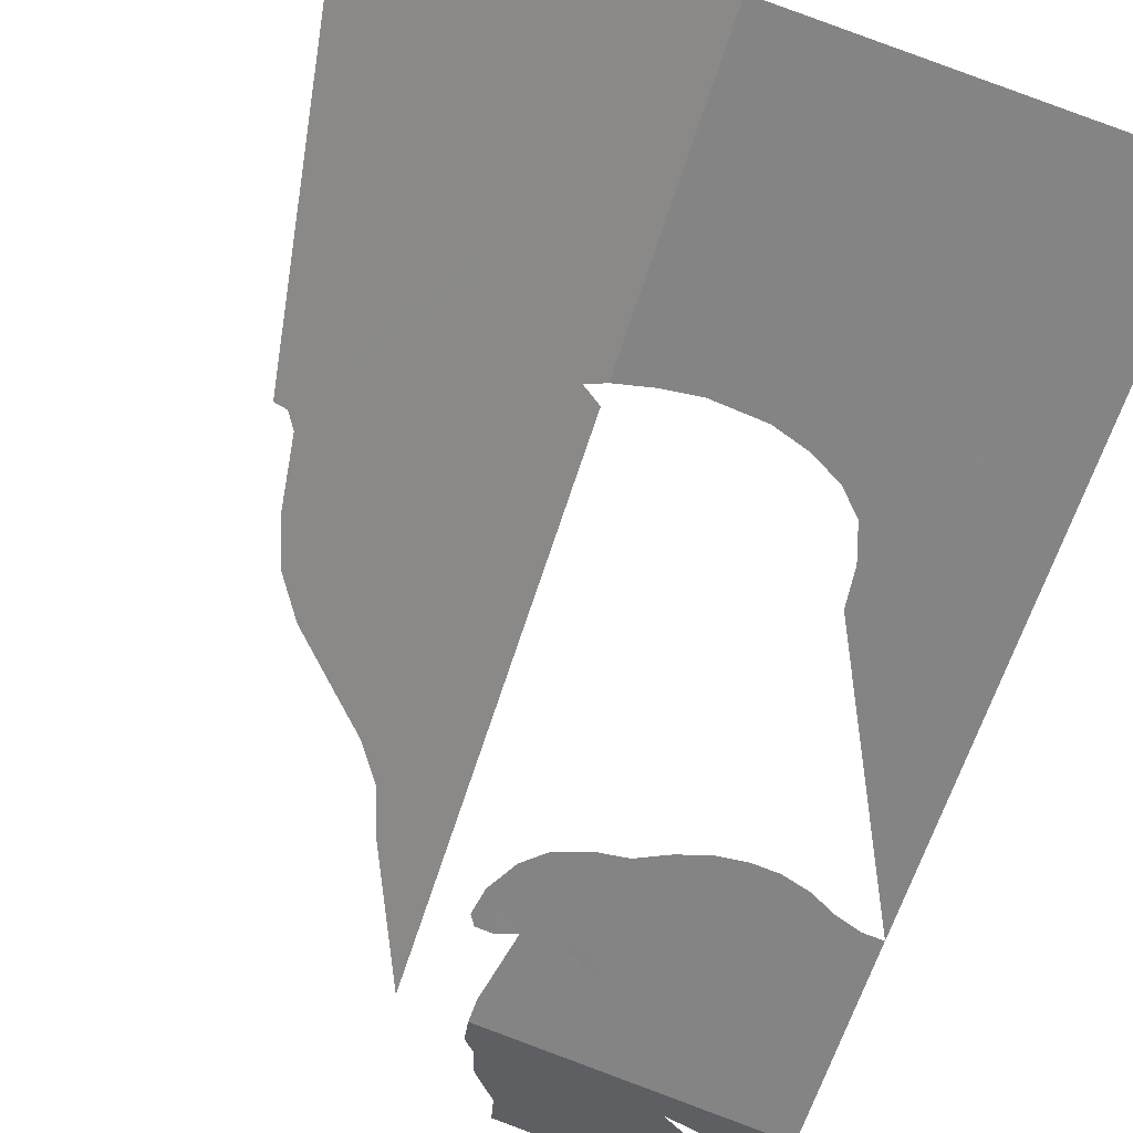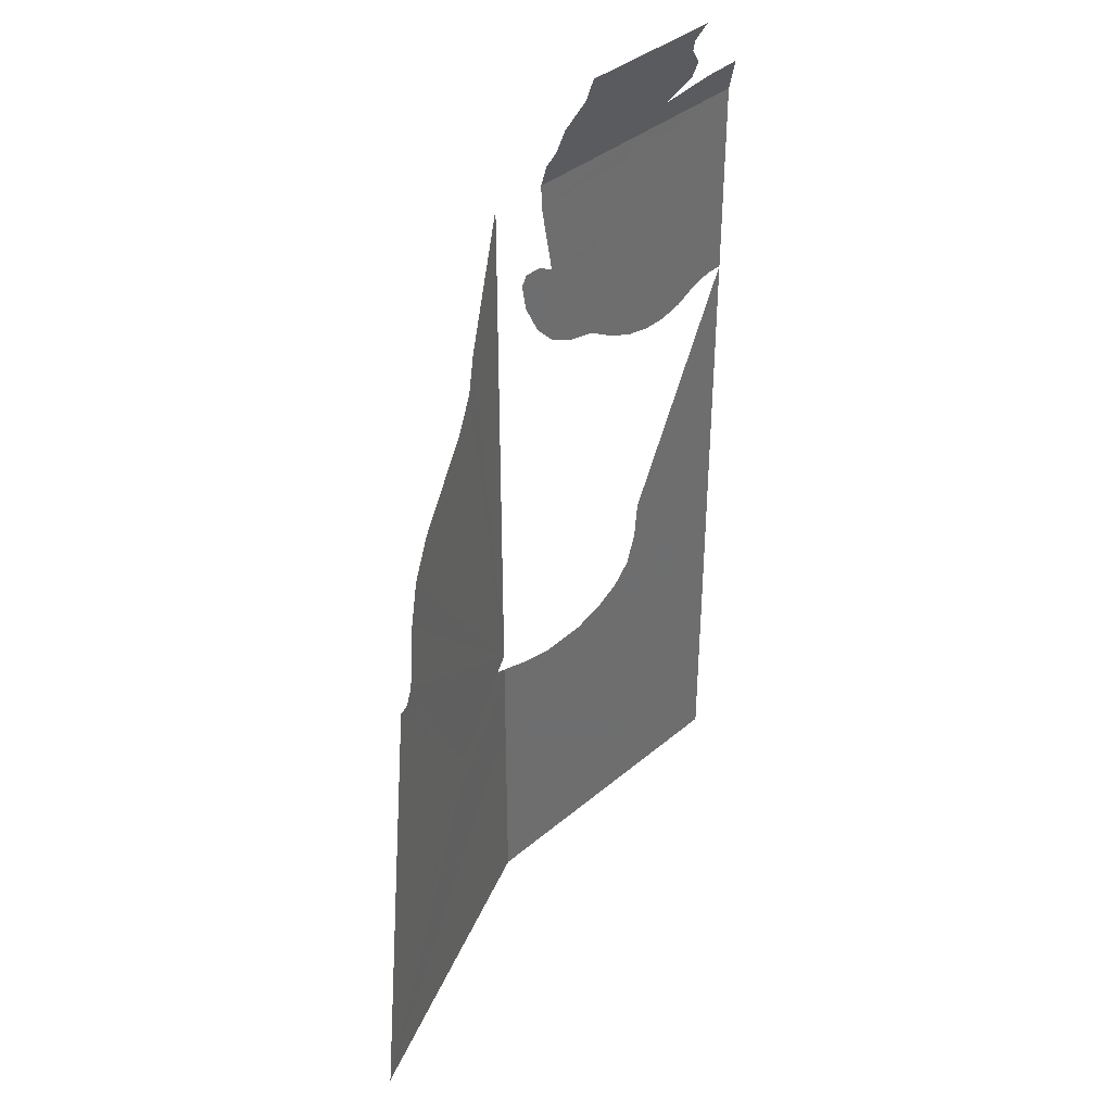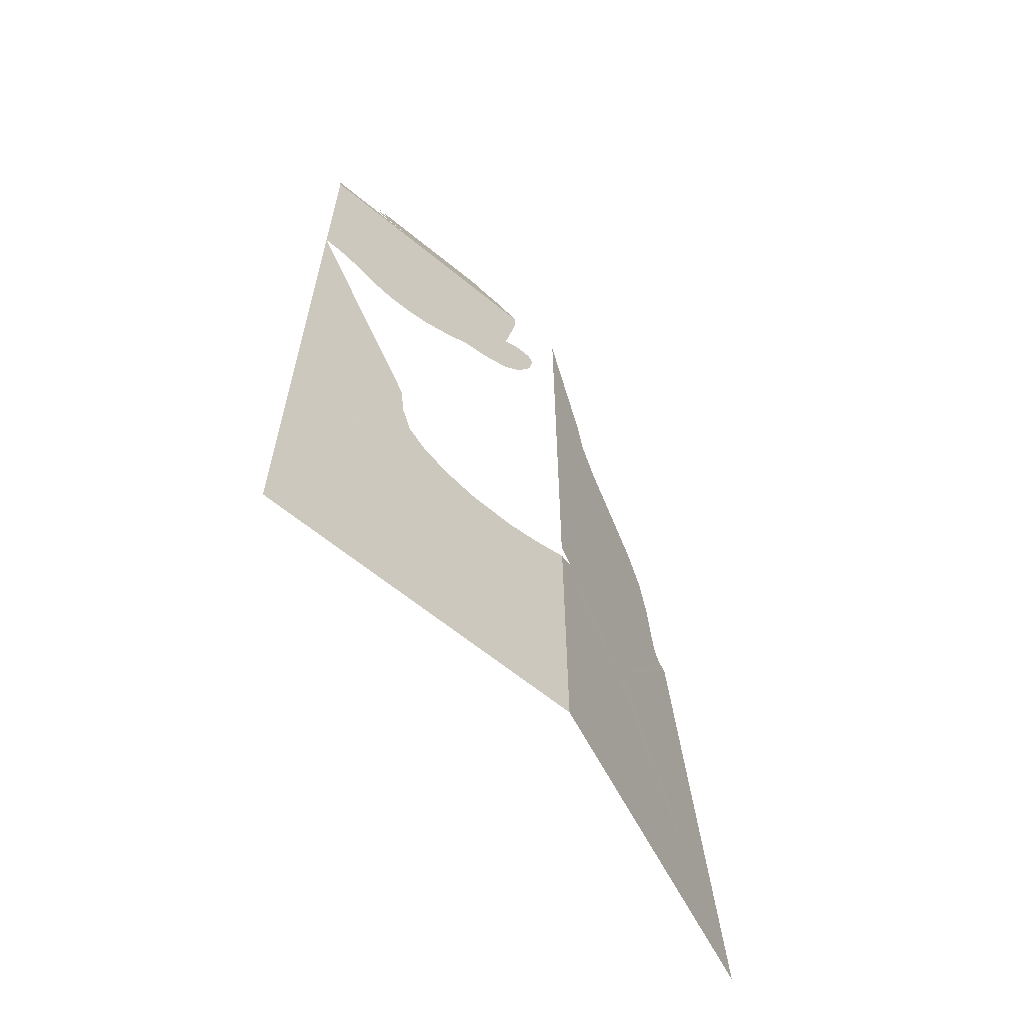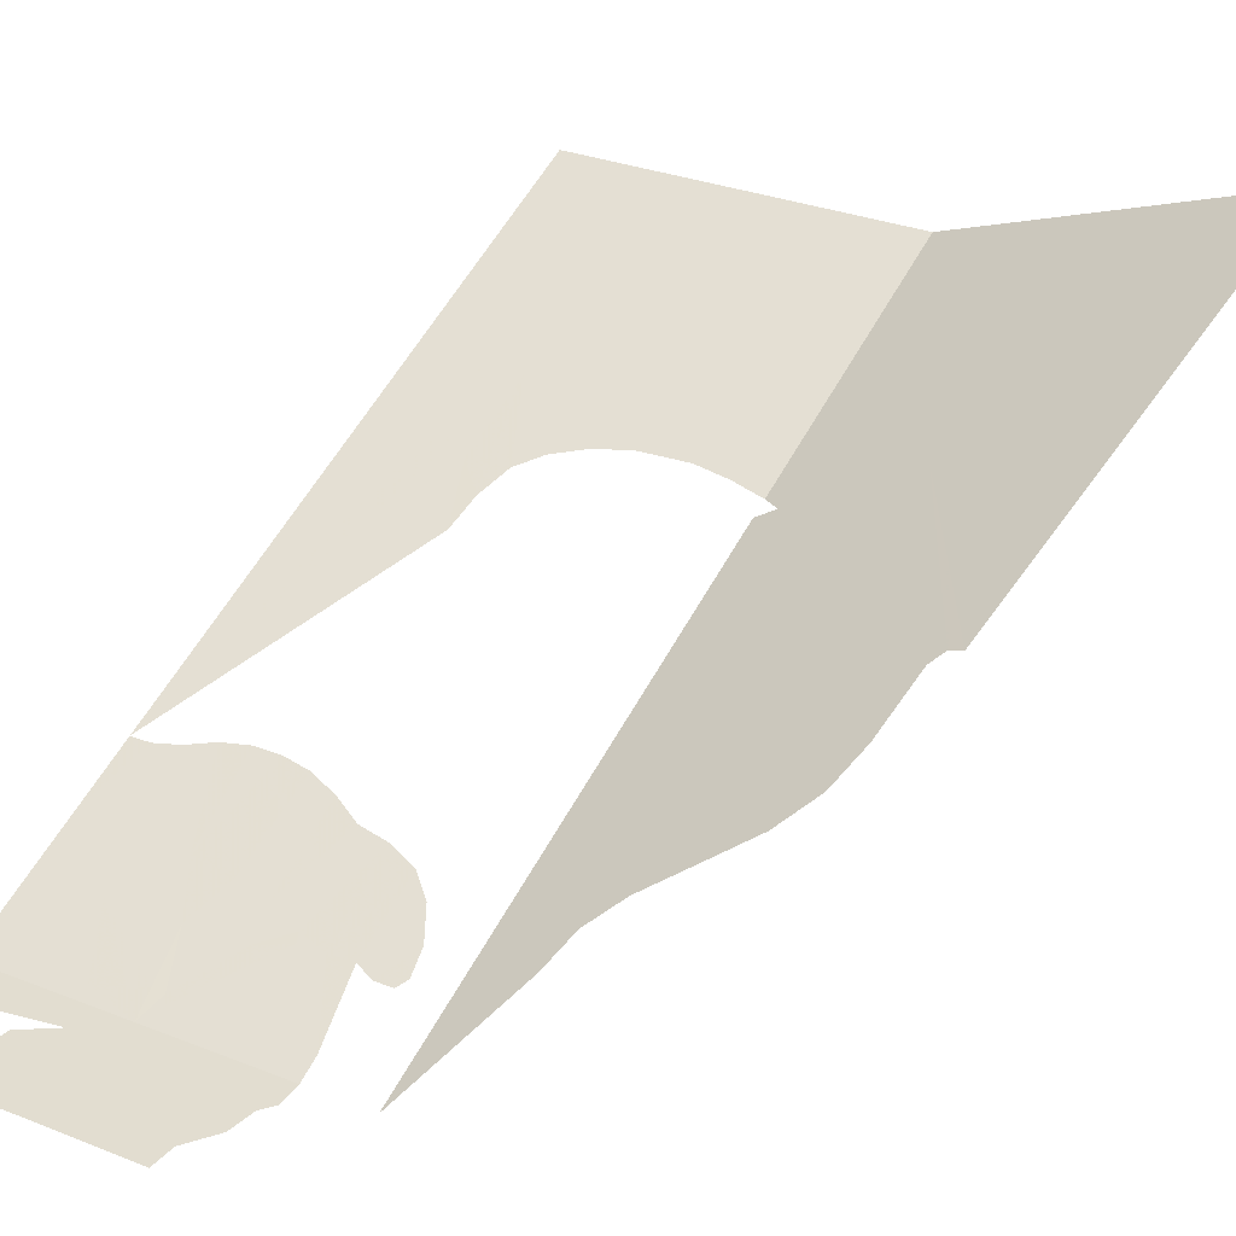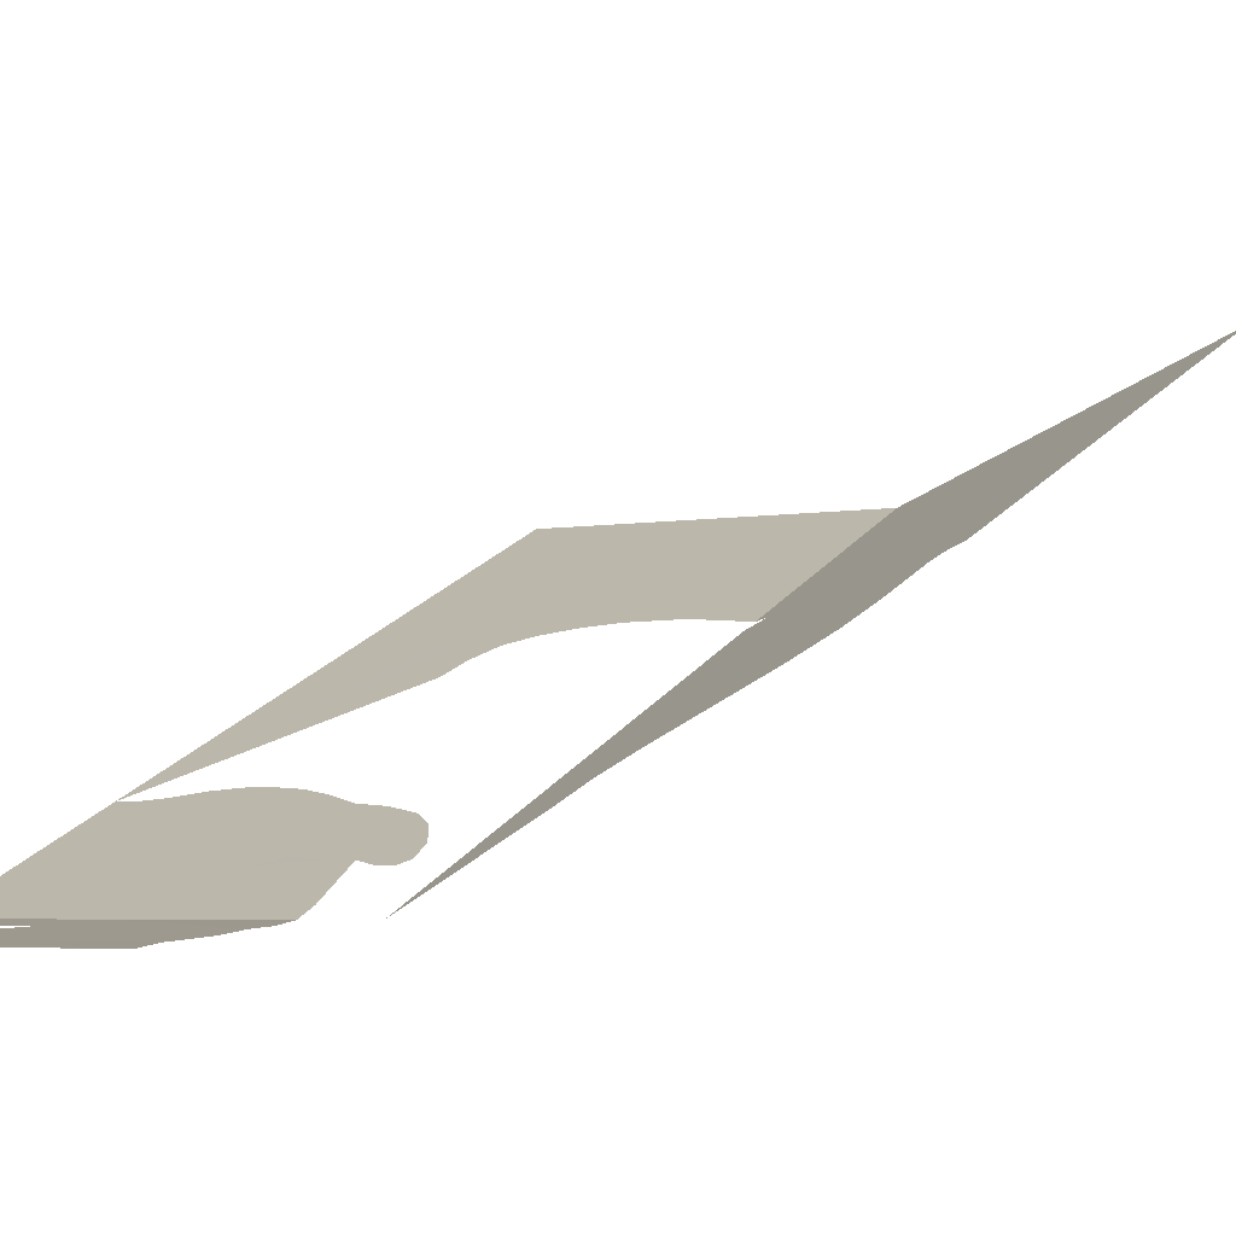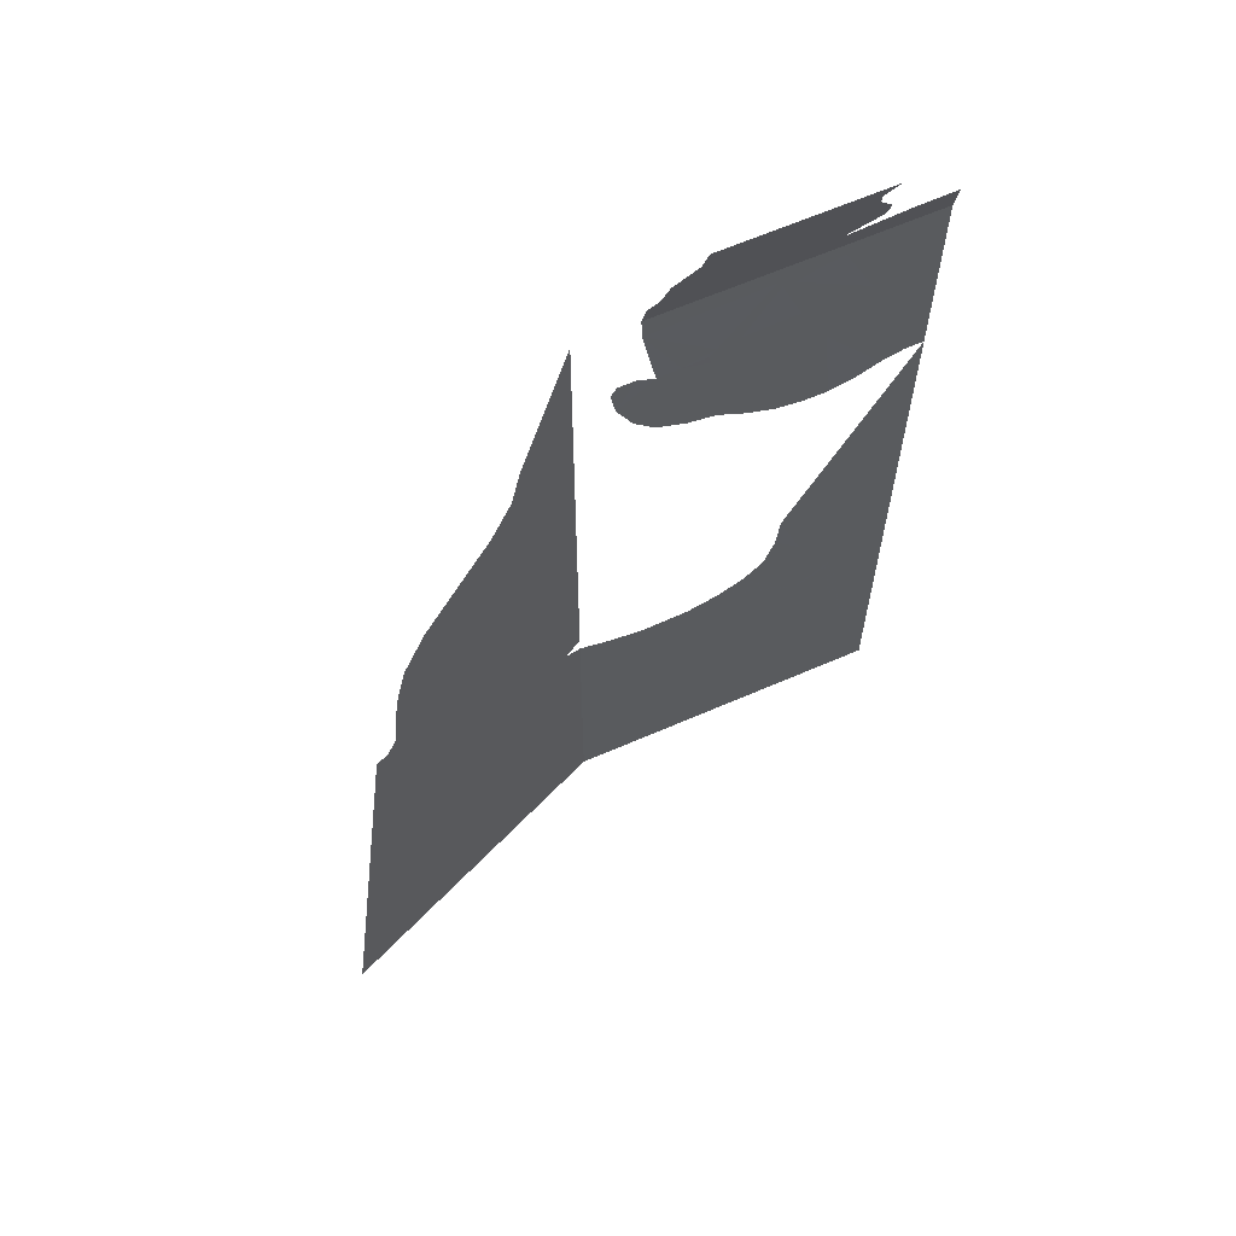
<metadata>
{"format":"obj","ext":"obj","renderer":"f3d","projection":"perspective","resolution":1024,"background":"white","views":[{"elev":-60.2,"azim":-17.0,"up":"+Z"},{"elev":38.4,"azim":-35.6,"up":"+Y"},{"elev":-63.6,"azim":151.7,"up":"+Y"},{"elev":53.9,"azim":-152.5,"up":"+Z"},{"elev":20.2,"azim":-154.8,"up":"+Z"},{"elev":64.6,"azim":-12.4,"up":"+Y"}]}
</metadata>
<code>
v -0.2487 0.341 -0.6006
v -0.2487 0.4005 -0.6006
v -0.2275 0.4035 -0.6048
v -0.2245 0.3435 -0.6054
v -0.2245 0.3435 -0.6054
v -0.2275 0.4035 -0.6048
v -0.1984 0.4131 -0.6106
v -0.188 0.351 -0.6126
v -0.188 0.351 -0.6126
v -0.1984 0.4131 -0.6106
v -0.1625 0.4146 -0.6177
v -0.138 0.3645 -0.6226
v -0.138 0.3645 -0.6226
v -0.1625 0.4146 -0.6177
v -0.1376 0.4221 -0.6227
v -0.0735 0.3815 -0.6354
v -0.0735 0.3815 -0.6354
v -0.1376 0.4221 -0.6227
v -0.1168 0.4338 -0.6268
v -0.0735 0.3815 -0.6354
v -0.1168 0.4338 -0.6268
v -0.102 0.4494 -0.6297
v -0.0885 0.452 -0.6324
v -0.0735 0.3815 -0.6354
v -0.0885 0.452 -0.6324
v -0.073 0.451 -0.6355
v -0.0595 0.444 -0.6381
v -0.0735 0.3815 -0.6354
v -0.0595 0.444 -0.6381
v -0.0465 0.432 -0.6408
v -0.0415 0.4185 -0.6418
v -0.0735 0.3815 -0.6354
v -0.0415 0.4185 -0.6418
v -0.0435 0.4035 -0.6413
v -0.053 0.3915 -0.6394
v 0 0.746 -0.65
v 0 0.6935 -0.65
v -0.014 0.6935 -0.6472
v -0.0415 0.747 -0.6418
v -0.0415 0.747 -0.6418
v -0.014 0.6935 -0.6472
v -0.0315 0.6885 -0.6438
v -0.0755 0.7495 -0.635
v -0.0755 0.7495 -0.635
v -0.0315 0.6885 -0.6438
v -0.049 0.68 -0.6402
v -0.068 0.6755 -0.6364
v -0.0755 0.7495 -0.635
v -0.068 0.6755 -0.6364
v -0.0865 0.6755 -0.6328
v -0.107 0.6795 -0.6287
v -0.106 0.754 -0.6289
v -0.0755 0.7495 -0.635
v -0.107 0.6795 -0.6287
v -0.128 0.6885 -0.6246
v -0.131 0.76 -0.624
v -0.106 0.754 -0.6289
v -0.128 0.6885 -0.6246
v -0.149 0.701 -0.6203
v -0.1555 0.771 -0.6191
v -0.131 0.76 -0.624
v -0.149 0.701 -0.6203
v -0.1705 0.7055 -0.6161
v -0.176 0.778 -0.615
v -0.1555 0.771 -0.6191
v -0.1705 0.7055 -0.6161
v -0.1925 0.7155 -0.6117
v -0.193 0.777 -0.6116
v -0.176 0.778 -0.615
v -0.1925 0.7155 -0.6117
v -0.208 0.7315 -0.6087
v -0.193 0.777 -0.6116
v -0.208 0.7315 -0.6087
v -0.22 0.7555 -0.6062
v -0.206 0.7835 -0.609
v -0.206 0.7835 -0.609
v -0.22 0.7555 -0.6062
v -0.2235 0.776 -0.6056
v -0.219 0.7835 -0.6065
v -0.0415 0.747 -0.6418
v -0.047 0.79 -0.6407
v 0 0.79 -0.65
v 0 0.746 -0.65
v -0.0755 0.7495 -0.635
v -0.0955 0.7895 -0.631
v -0.047 0.79 -0.6407
v -0.0415 0.747 -0.6418
v -0.0955 0.7895 -0.631
v -0.0755 0.7495 -0.635
v -0.106 0.754 -0.6289
v -0.131 0.76 -0.624
v -0.136 0.788 -0.623
v -0.0955 0.7895 -0.631
v -0.131 0.76 -0.624
v -0.1555 0.771 -0.6191
v -0.136 0.788 -0.623
v -0.1555 0.771 -0.6191
v -0.158 0.7785 -0.6186
v -0.1525 0.785 -0.6197
v -0.111 0.8295 -0.628
v -0.1145 0.8355 -0.6272
v -0.1055 0.85 -0.629
v -0.102 0.829 -0.6297
v -0.102 0.829 -0.6297
v -0.1055 0.85 -0.629
v -0.0905 0.834 -0.632
v 0 0.85 -0.65
v 0 0.844 -0.65
v -0.0355 0.843 -0.643
v -0.1055 0.85 -0.629
v -0.0695 0.839 -0.6362
v -0.1055 0.85 -0.629
v -0.0355 0.843 -0.643
v -0.0905 0.834 -0.632
v -0.1055 0.85 -0.629
v -0.0695 0.839 -0.6362
v 0 0.844 -0.65
v 0 0.79 -0.65
v -0.047 0.79 -0.6407
v -0.0355 0.843 -0.643
v -0.0695 0.839 -0.6362
v -0.0355 0.843 -0.643
v -0.047 0.79 -0.6407
v -0.0905 0.834 -0.632
v -0.102 0.829 -0.6297
v -0.0905 0.834 -0.632
v -0.047 0.79 -0.6407
v -0.0955 0.7895 -0.631
v -0.111 0.8295 -0.628
v -0.102 0.829 -0.6297
v -0.0955 0.7895 -0.631
v -0.136 0.788 -0.623
v -0.1145 0.8355 -0.6272
v -0.111 0.8295 -0.628
v -0.136 0.788 -0.623
v -0.1525 0.785 -0.6197
v -0.1145 0.8355 -0.6272
v -0.1525 0.785 -0.6197
v -0.203 0.832 -0.6097
v -0.1055 0.85 -0.629
v -0.203 0.832 -0.6097
v -0.2035 0.85 -0.6096
v -0.1055 0.85 -0.629
v -0.176 0.778 -0.615
v -0.193 0.777 -0.6116
v -0.203 0.832 -0.6097
v -0.1525 0.785 -0.6197
v -0.176 0.778 -0.615
v -0.1525 0.785 -0.6197
v -0.158 0.7785 -0.6186
v -0.1555 0.771 -0.6191
v -0.176 0.778 -0.615
v -0.158 0.7785 -0.6186
v -0.2487 0.4005 -0.6006
v -0.2487 0.4245 -0.6006
v -0.224 0.4175 -0.6055
v -0.2275 0.4035 -0.6048
v -0.2275 0.4035 -0.6048
v -0.224 0.4175 -0.6055
v -0.1984 0.4131 -0.6106
v -0.0415 0.4185 -0.6418
v 0 0.6935 -0.65
v 0 0.2 -0.65
v -0.0435 0.4035 -0.6413
v -0.0415 0.4185 -0.6418
v -0.0465 0.432 -0.6408
v 0 0.6935 -0.65
v -0.0465 0.432 -0.6408
v -0.0595 0.444 -0.6381
v 0 0.6935 -0.65
v 0 0.6935 -0.65
v -0.0595 0.444 -0.6381
v -0.073 0.451 -0.6355
v -0.09125 0.503 -0.6319
v -0.09395 0.4747 -0.6313
v -0.09125 0.503 -0.6319
v -0.073 0.451 -0.6355
v -0.0885 0.452 -0.6324
v -0.102 0.4494 -0.6297
v -0.09395 0.4747 -0.6313
v -0.0885 0.452 -0.6324
v 0 0.2 -0.65
v -0.053 0.3915 -0.6394
v -0.0435 0.4035 -0.6413
v 0 0.2 -0.65
v -0.0735 0.3815 -0.6354
v -0.053 0.3915 -0.6394
v -0.138 0.3645 -0.6226
v -0.0735 0.3815 -0.6354
v 0 0.2 -0.65
v -0.188 0.351 -0.6126
v 0 0.2 -0.65
v -0.2245 0.3435 -0.6054
v -0.188 0.351 -0.6126
v -0.2487 0.341 -0.6006
v -0.2245 0.3435 -0.6054
v 0 0.2 -0.65
v -0.2487 0.2 -0.6005
v -0.3355 0.3945 -0.5425
v -0.327 0.4085 -0.5483
v -0.3065 0.4055 -0.5619
v -0.3265 0.38 -0.5485
v -0.3265 0.38 -0.5485
v -0.3065 0.4055 -0.5619
v -0.2725 0.3995 -0.5847
v -0.3025 0.3595 -0.5646
v -0.3025 0.3595 -0.5646
v -0.2725 0.3995 -0.5847
v -0.2487 0.4005 -0.6006
v -0.2735 0.3445 -0.584
v -0.2487 0.341 -0.6006
v -0.2735 0.3445 -0.584
v -0.2487 0.4005 -0.6006
v -0.3355 0.3945 -0.5425
v -0.3345 0.4045 -0.5432
v -0.327 0.4085 -0.5483
v -0.2735 0.3445 -0.584
v -0.2487 0.341 -0.6006
v -0.2487 0.2 -0.6005
v -0.4596 0.2 -0.4596
v -0.4596 0.2 -0.4596
v -0.3025 0.3595 -0.5646
v -0.2735 0.3445 -0.584
v -0.4596 0.2 -0.4596
v -0.3265 0.38 -0.5485
v -0.3025 0.3595 -0.5646
v -0.4596 0.2 -0.4596
v -0.3355 0.3945 -0.5425
v -0.3265 0.38 -0.5485
v -0.3345 0.4045 -0.5432
v -0.3355 0.3945 -0.5425
v -0.4596 0.2 -0.4596
v -0.4115 0.543 -0.4918
v -0.3345 0.4045 -0.5432
v -0.4115 0.543 -0.4918
v -0.4025 0.5425 -0.4978
v -0.327 0.4085 -0.5483
v -0.327 0.4085 -0.5483
v -0.4025 0.5425 -0.4978
v -0.396 0.5525 -0.5021
v -0.3065 0.4055 -0.5619
v -0.3065 0.4055 -0.5619
v -0.396 0.5525 -0.5021
v -0.2605 0.433 -0.5927
v -0.2725 0.3995 -0.5847
v -0.2725 0.3995 -0.5847
v -0.2605 0.433 -0.5927
v -0.2487 0.4245 -0.6006
v -0.2487 0.4005 -0.6006
v -0.2487 0.439 -0.6006
v -0.2605 0.433 -0.5927
v -0.396 0.5525 -0.5021
v -0.39 0.6045 -0.5061
v -0.2487 0.439 -0.6006
v -0.39 0.6045 -0.5061
v -0.3815 0.637 -0.5118
v -0.364 0.663 -0.5235
v -0.2487 0.439 -0.6006
v -0.364 0.663 -0.5235
v -0.337 0.686 -0.5415
v -0.3115 0.7075 -0.5586
v -0.2487 0.439 -0.6006
v -0.3115 0.7075 -0.5586
v -0.295 0.73 -0.5696
v -0.2487 0.439 -0.6006
v -0.295 0.73 -0.5696
v -0.2875 0.7585 -0.5746
v -0.2487 0.85 -0.6006
v -0.03 0.874 -0.6381
v 0 0.875 -0.6438
v 0 0.85 -0.65
v -0.076 0.868 -0.6304
v 0 0.85 -0.65
v -0.1055 0.85 -0.629
v -0.076 0.868 -0.6304
v -0.167 0.9265 -0.5978
v -0.0475 0.9265 -0.6215
v -0.058 0.9155 -0.6221
v -0.1705 0.91 -0.6012
v -0.1705 0.91 -0.6012
v -0.058 0.9155 -0.6221
v -0.0575 0.9065 -0.6245
v -0.076 0.868 -0.6304
v -0.188 0.8915 -0.6023
v -0.1705 0.91 -0.6012
v -0.076 0.868 -0.6304
v -0.1935 0.874 -0.6056
v -0.1935 0.874 -0.6056
v -0.076 0.868 -0.6304
v -0.1055 0.85 -0.629
v -0.2035 0.85 -0.6096
v -0.2035 0.85 -0.6096
v -0.2015 0.866 -0.6059
v -0.1935 0.874 -0.6056
v -0.051 0.8815 -0.632
v -0.076 0.868 -0.6304
v -0.0575 0.9065 -0.6245
v -0.0475 0.893 -0.6299
g mesh7026899
f 1 2 3
f 3 4 1
f 5 6 7
f 7 8 5
f 9 10 11
f 11 12 9
f 13 14 15
f 15 16 13
f 17 18 19
f 20 21 22
f 22 23 20
f 24 25 26
f 26 27 24
f 28 29 30
f 30 31 28
f 32 33 34
f 34 35 32
f 36 37 38
f 38 39 36
f 40 41 42
f 42 43 40
f 44 45 46
f 46 47 44
f 48 49 50
f 50 51 48
f 52 53 54
f 54 55 52
f 56 57 58
f 58 59 56
f 60 61 62
f 62 63 60
f 64 65 66
f 66 67 64
f 68 69 70
f 70 71 68
f 72 73 74
f 74 75 72
f 76 77 78
f 78 79 76
f 80 81 82
f 82 83 80
f 84 85 86
f 86 87 84
f 88 89 90
f 90 91 88
f 92 93 94
f 94 95 92
f 96 97 98
f 98 99 96
f 100 101 102
f 102 103 100
f 104 105 106
f 107 108 109
f 109 110 107
f 111 112 113
f 114 115 116
f 117 118 119
f 119 120 117
f 121 122 123
f 123 124 121
f 125 126 127
f 127 128 125
f 129 130 131
f 131 132 129
f 133 134 135
f 135 136 133
f 137 138 139
f 139 140 137
f 141 142 143
f 144 145 146
f 146 147 144
f 148 149 150
f 151 152 153
f 154 155 156
f 156 157 154
f 158 159 160
f 161 162 163
f 163 164 161
f 165 166 167
f 168 169 170
f 171 172 173
f 173 174 171
f 175 176 177
f 177 178 175
f 179 180 181
f 182 183 184
f 185 186 187
f 188 189 190
f 190 191 188
f 192 193 194
f 195 196 197
f 197 198 195
f 199 200 201
f 201 202 199
f 203 204 205
f 205 206 203
f 207 208 209
f 209 210 207
f 211 212 213
f 214 215 216
f 217 218 219
f 219 220 217
f 221 222 223
f 224 225 226
f 227 228 229
f 230 231 232
f 232 233 230
f 234 235 236
f 236 237 234
f 238 239 240
f 240 241 238
f 242 243 244
f 244 245 242
f 246 247 248
f 248 249 246
f 250 251 252
f 252 253 250
f 254 255 256
f 256 257 254
f 258 259 260
f 260 261 258
f 262 263 264
f 265 266 267
f 267 268 265
f 269 270 271
f 271 272 269
f 273 274 275
f 276 277 278
f 278 279 276
f 280 281 282
f 282 283 280
f 284 285 286
f 286 287 284
f 288 289 290
f 290 291 288
f 292 293 294
f 295 296 297
f 297 298 295

</code>
